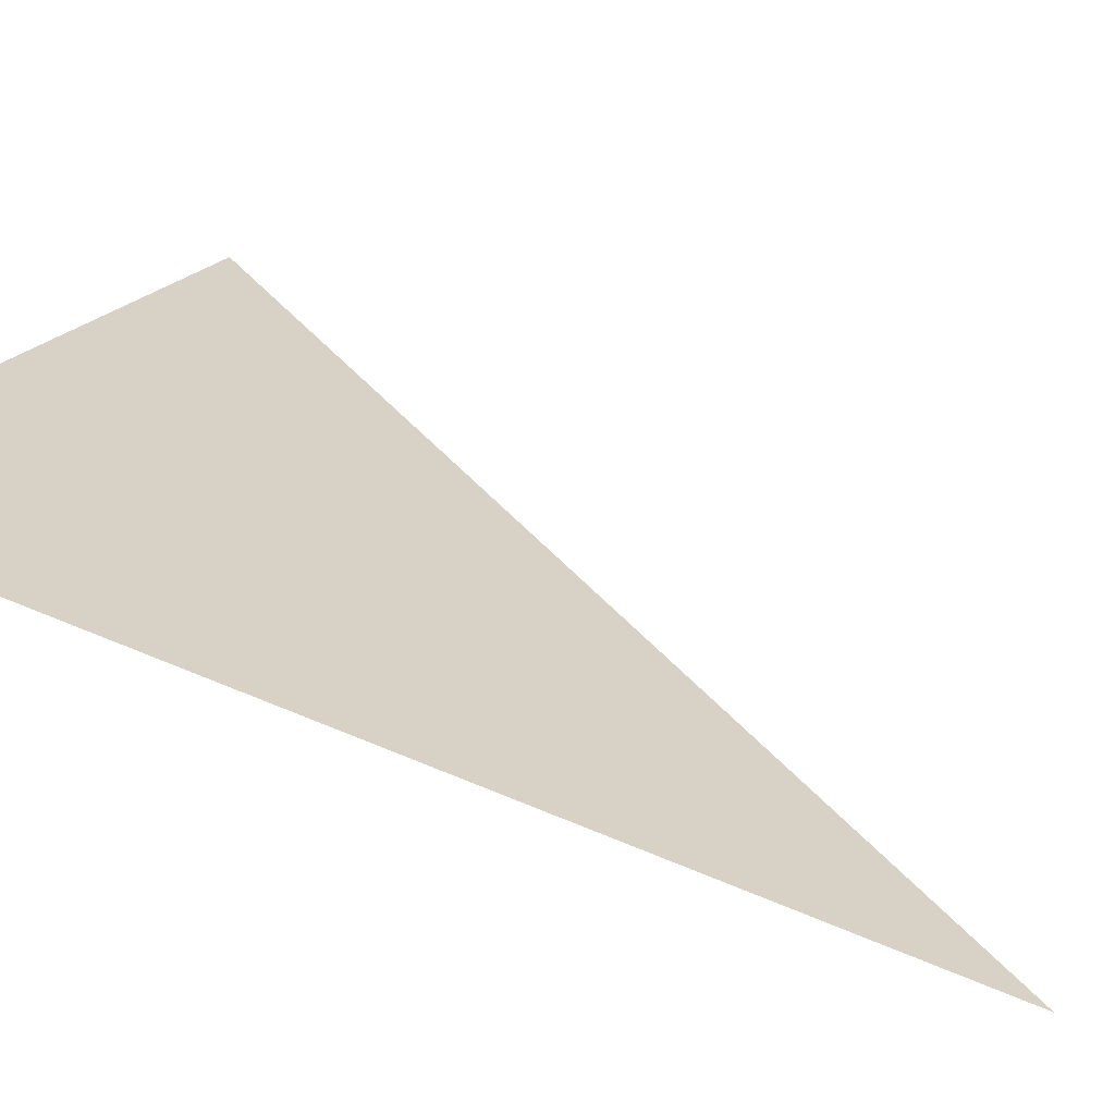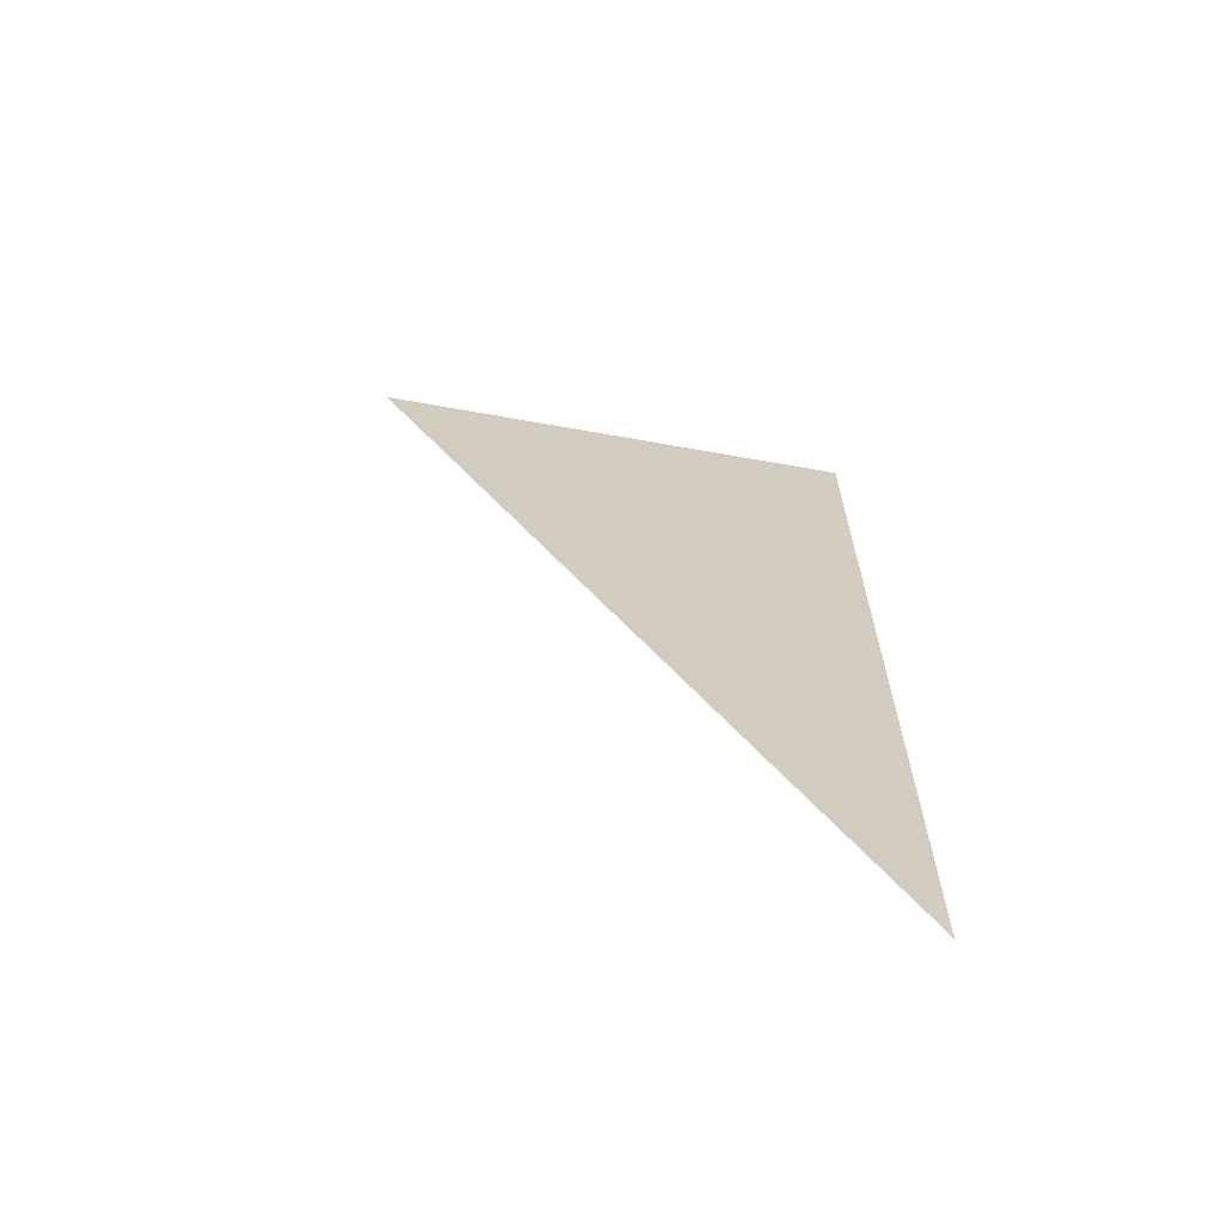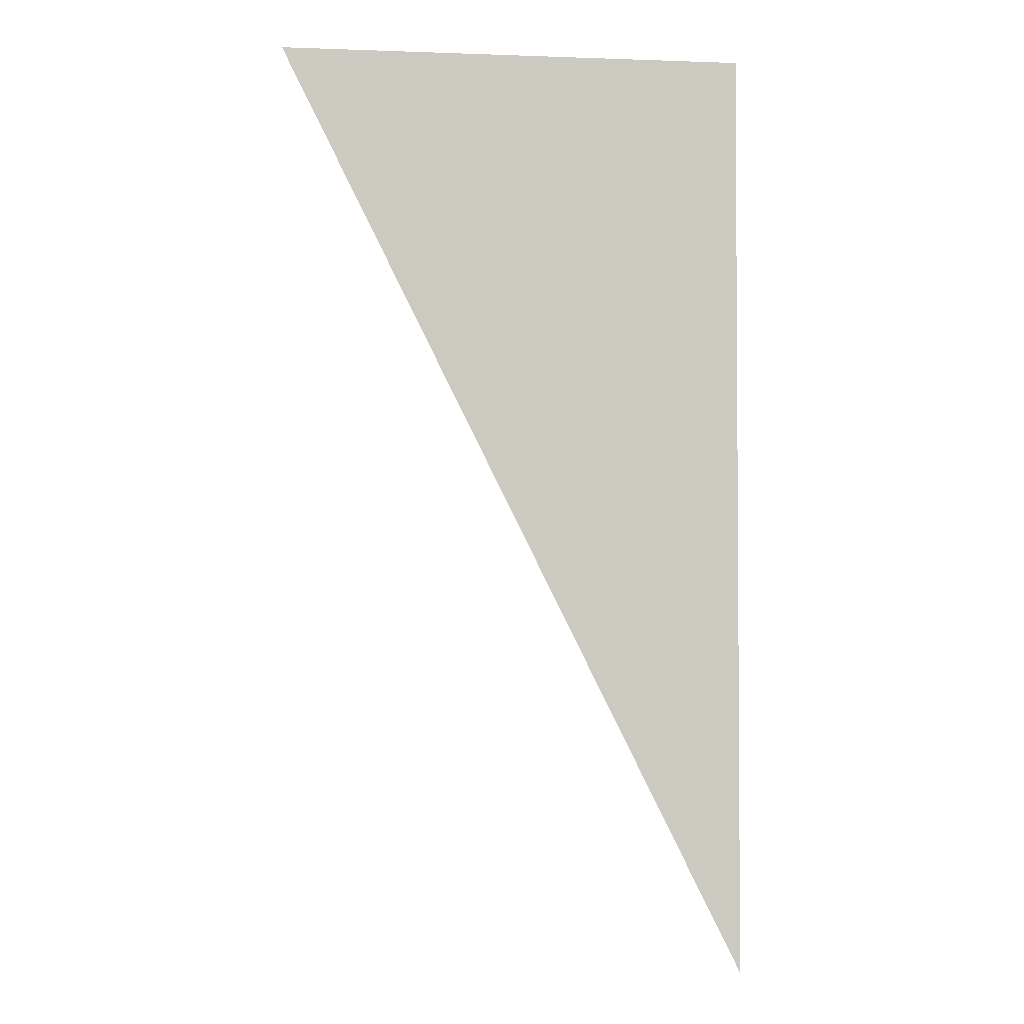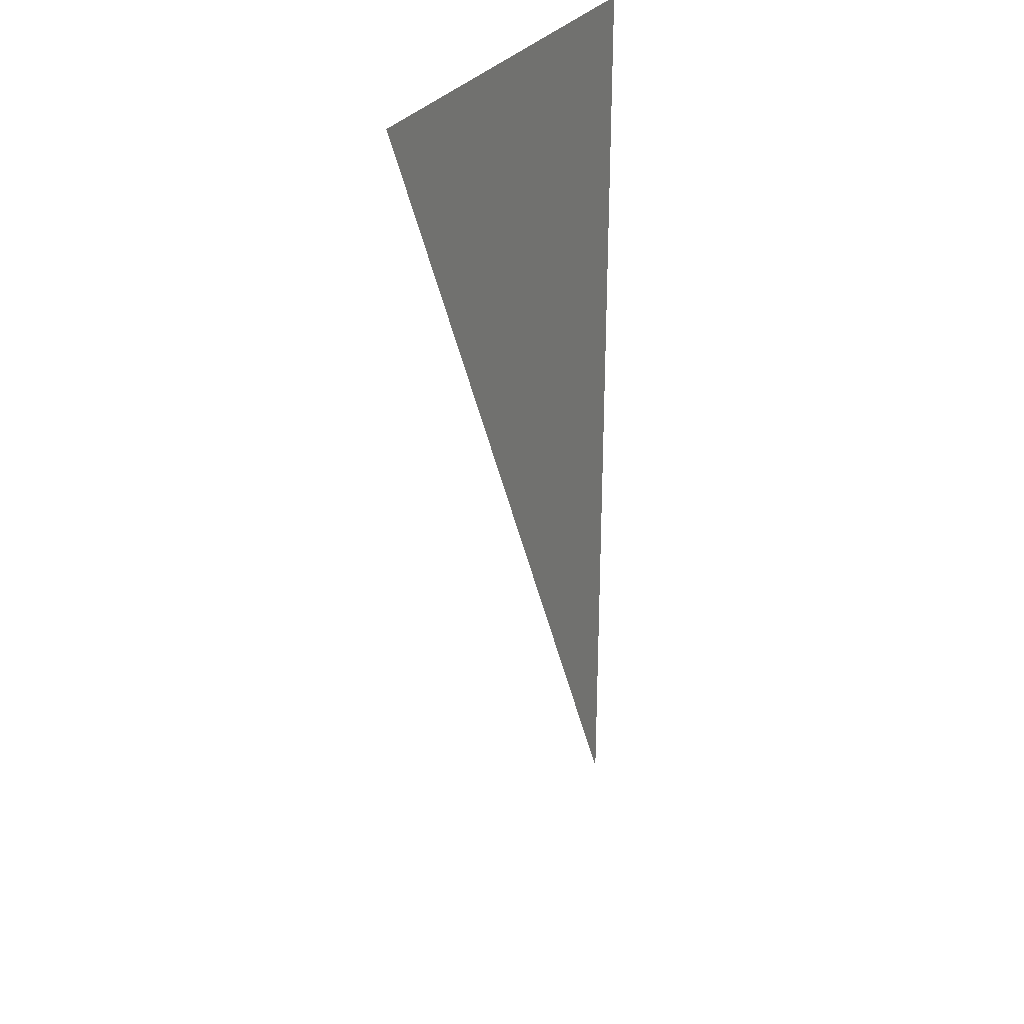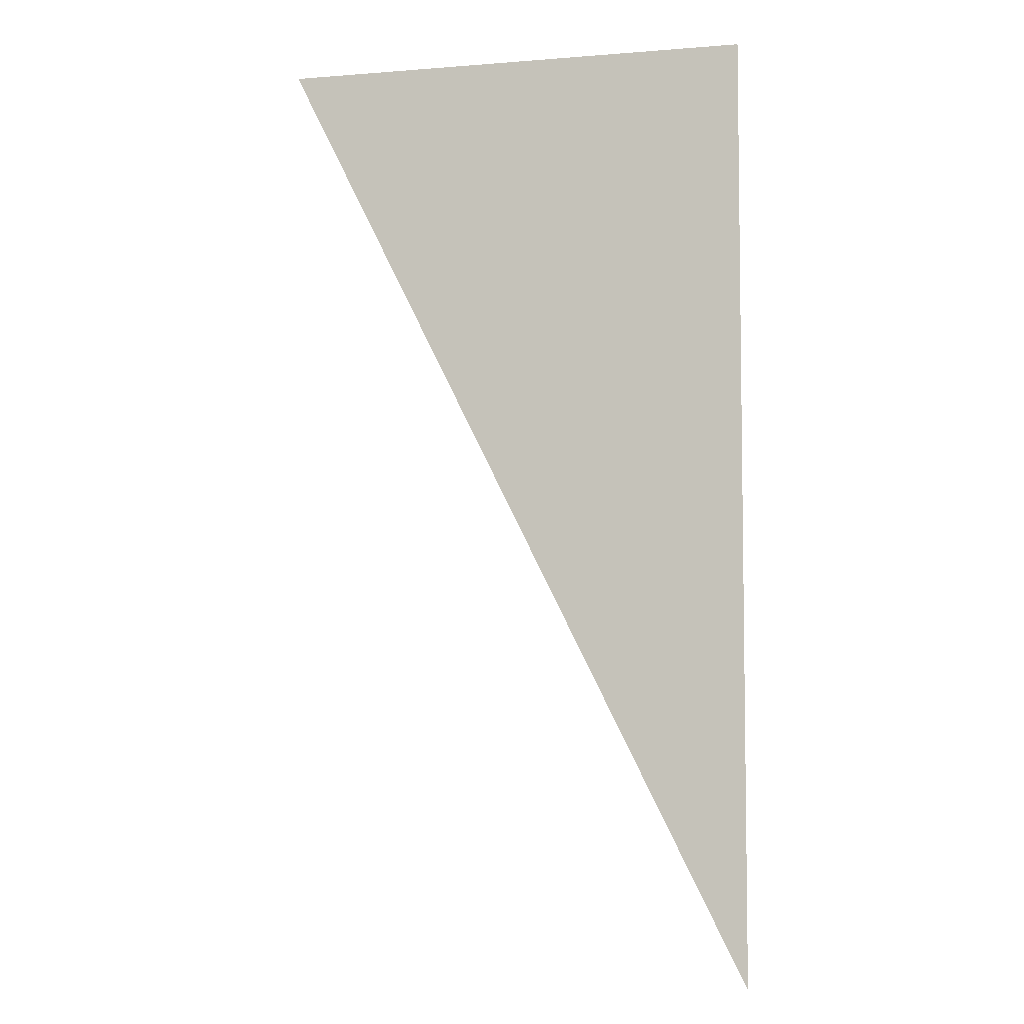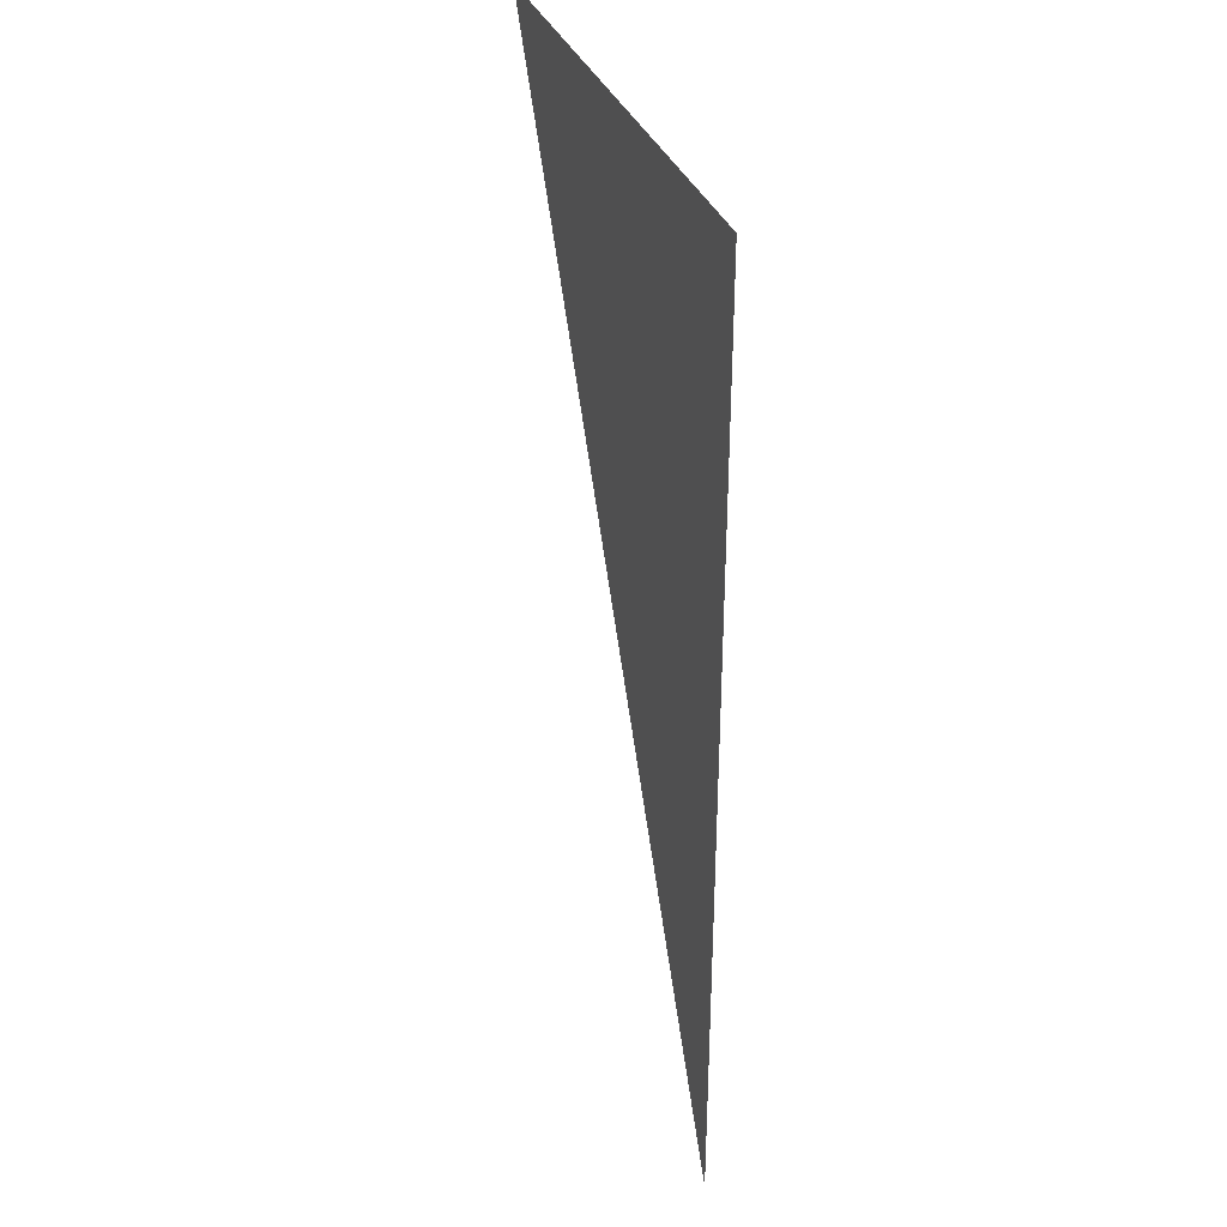
<metadata>
{"format":"obj","ext":"obj","renderer":"f3d","projection":"perspective","resolution":1024,"background":"white","views":[{"elev":27.6,"azim":126.6,"up":"+Y"},{"elev":-67.1,"azim":-10.1,"up":"+Z"},{"elev":-2.6,"azim":-7.3,"up":"+Z"},{"elev":28.7,"azim":-64.3,"up":"+Z"},{"elev":-5.5,"azim":13.9,"up":"+Z"},{"elev":36.0,"azim":69.8,"up":"+Z"}]}
</metadata>
<code>
o Triangle5_Cube.009
v -0 0 0.8
v 0.4 0 0
v 0.4 0 0.8
f 3 1 2

</code>
